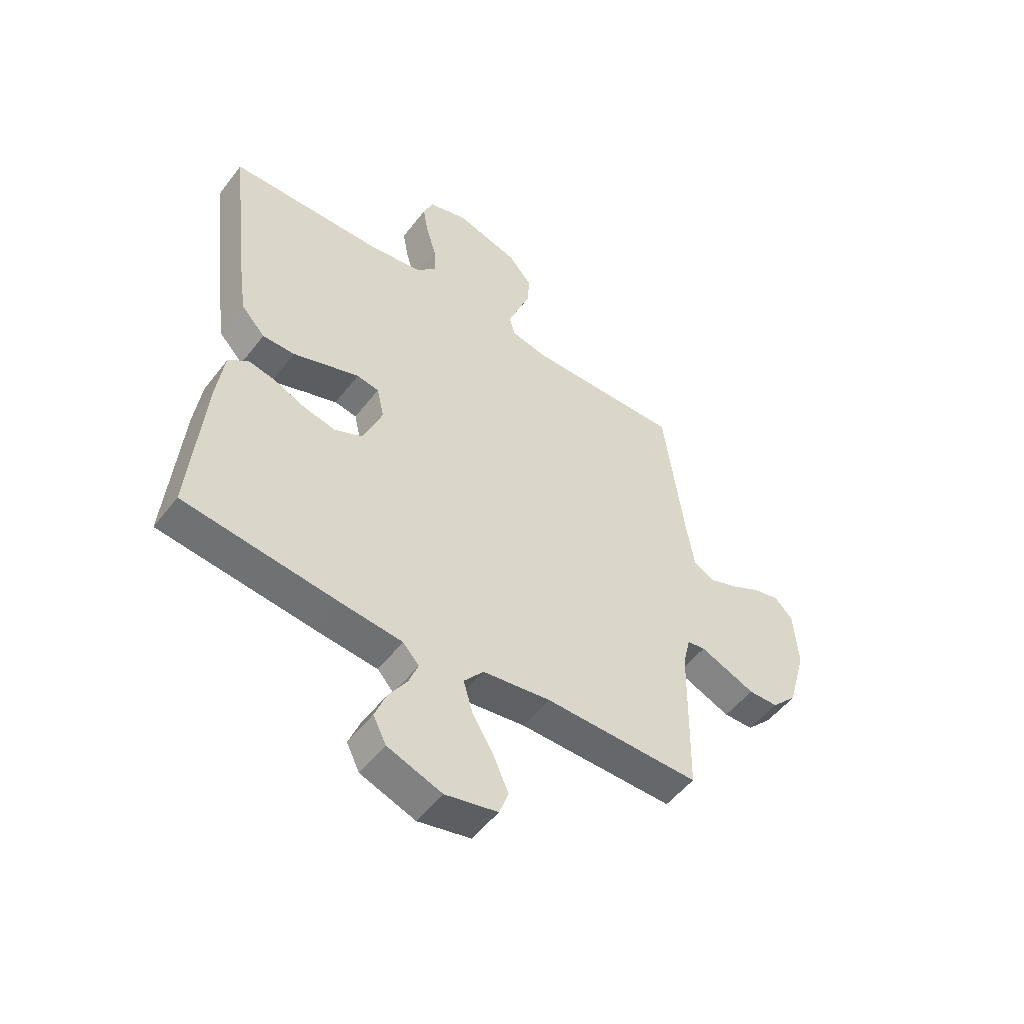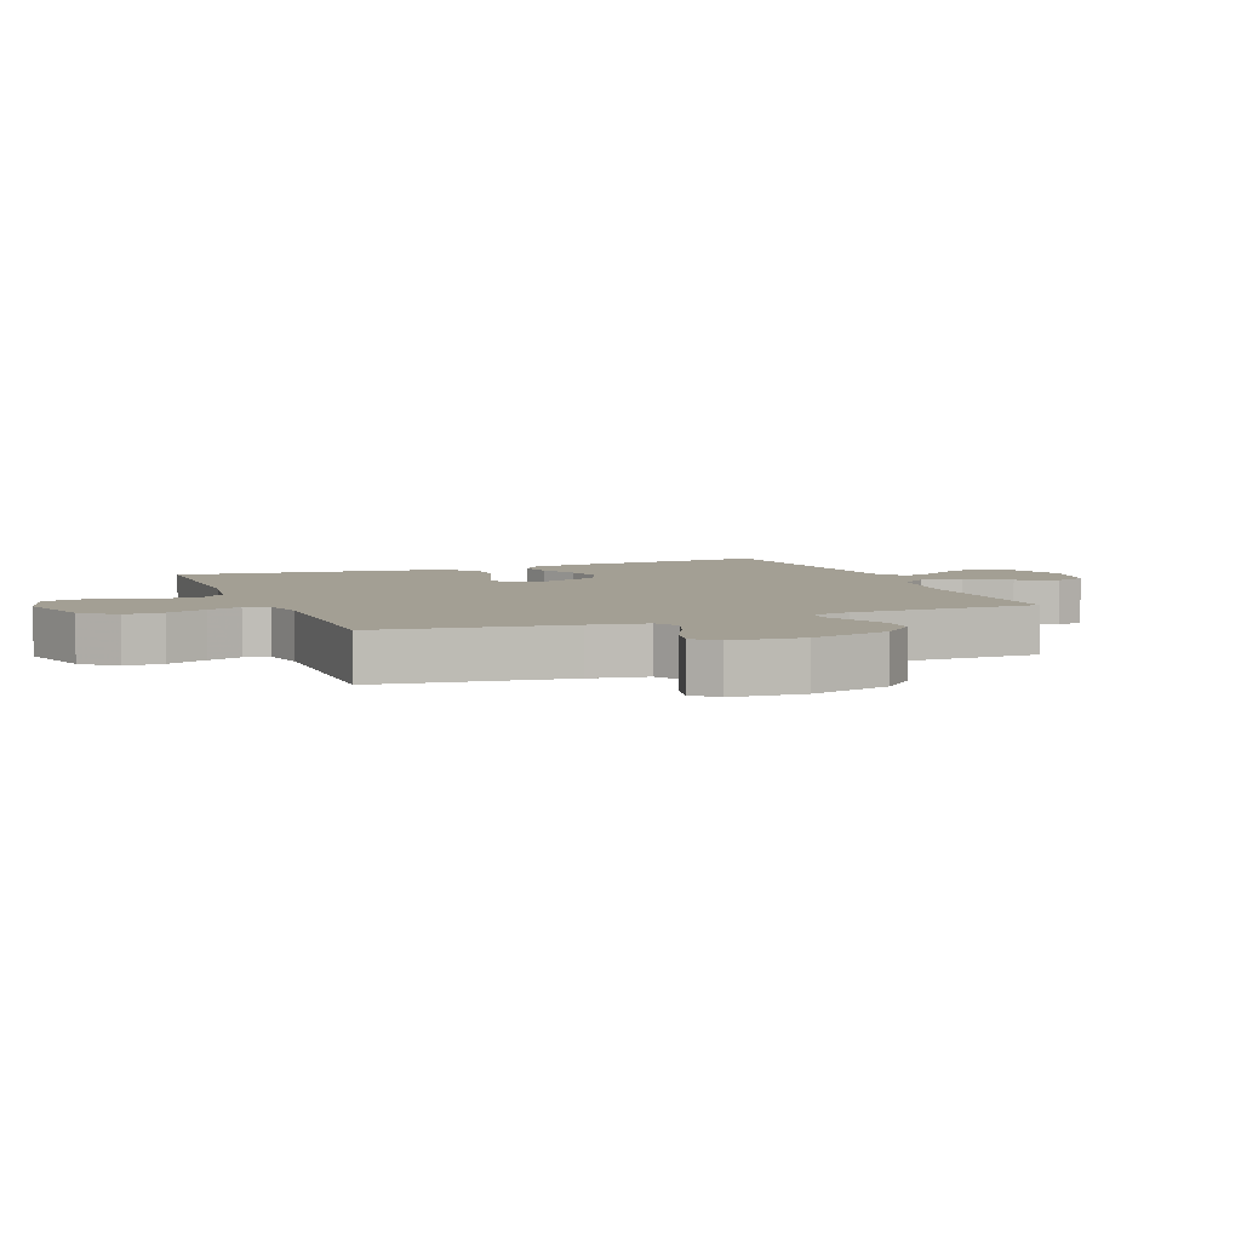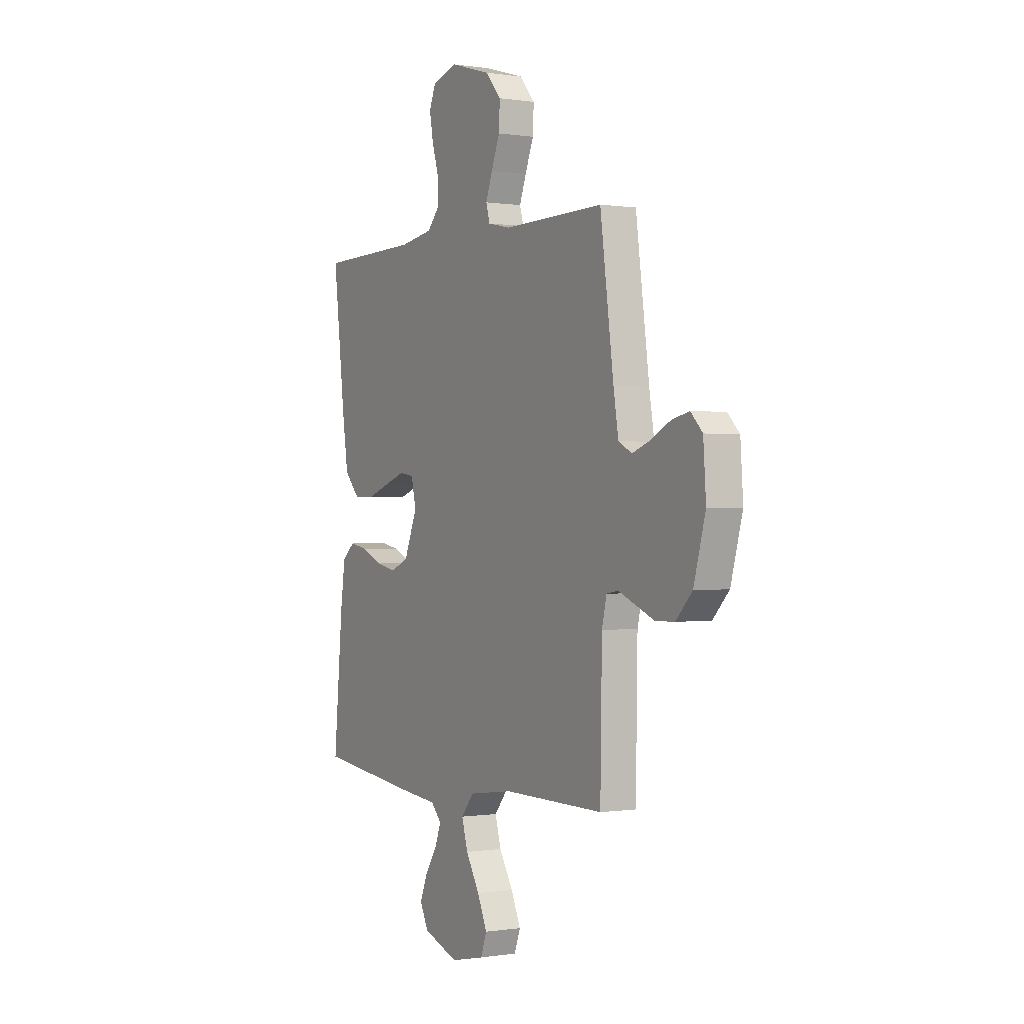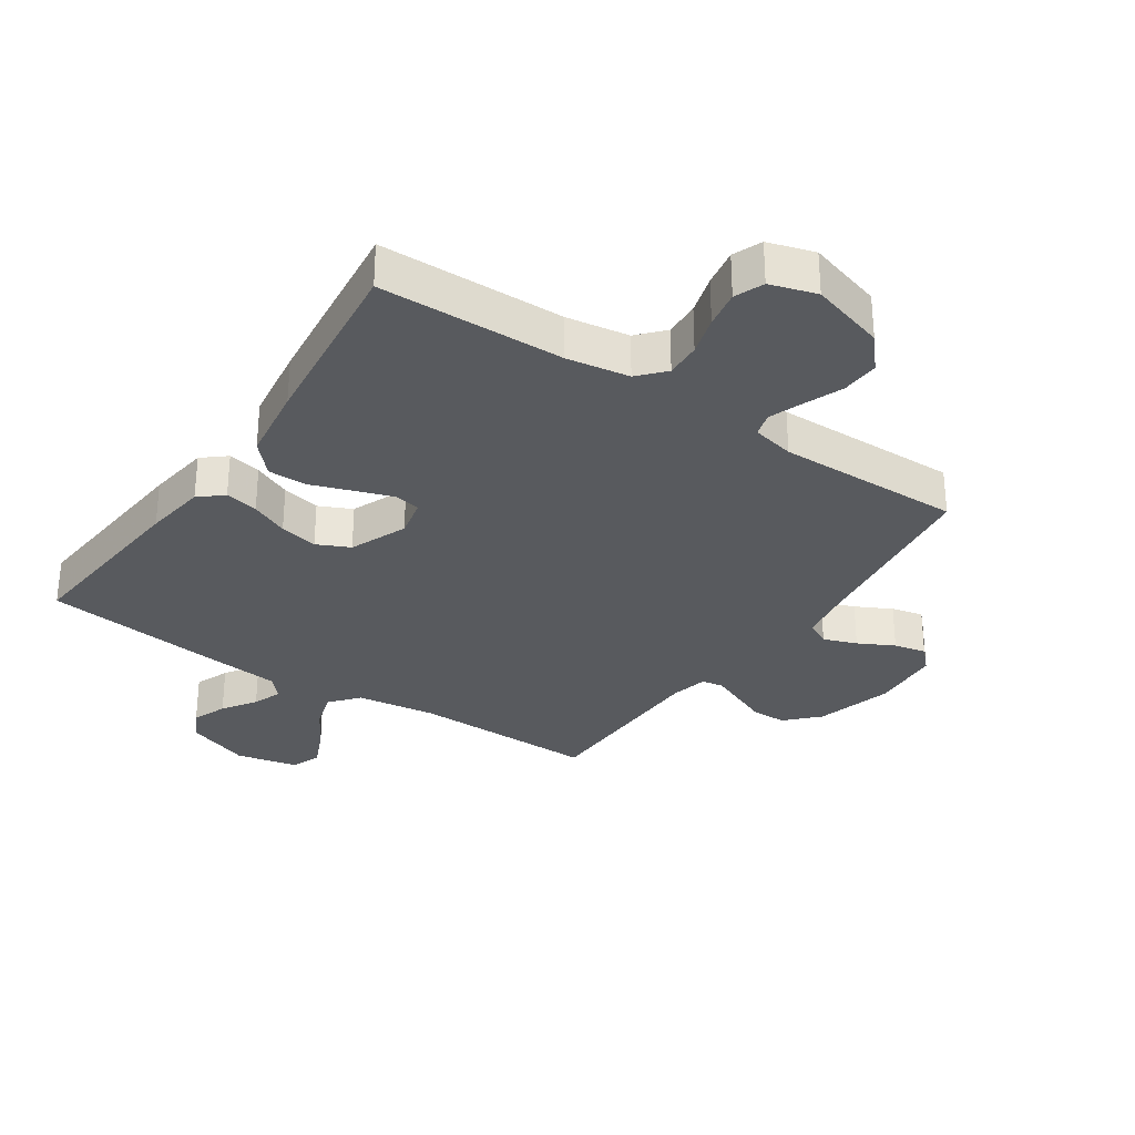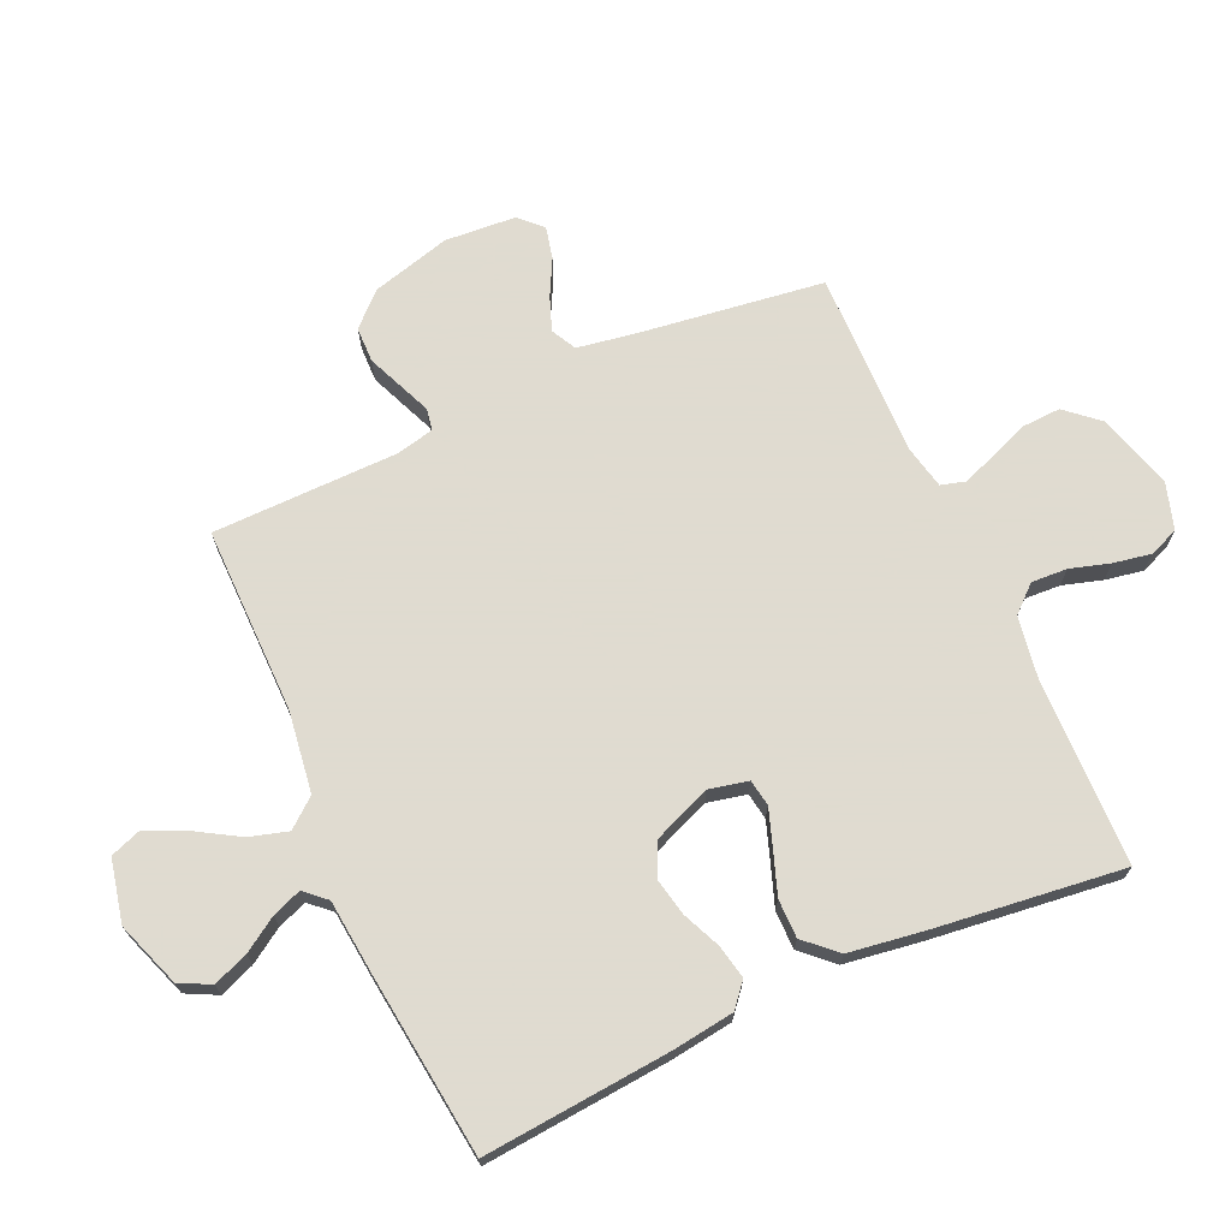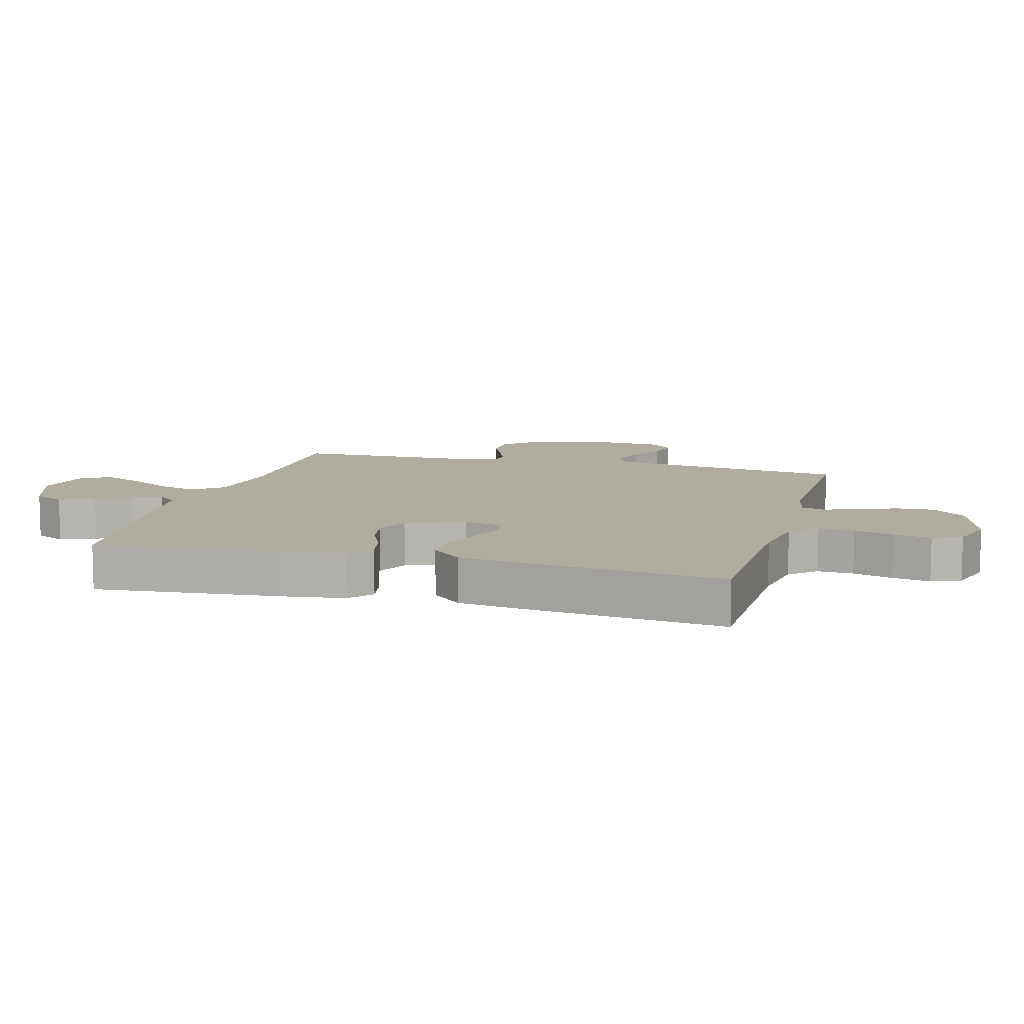
<metadata>
{"format":"obj","ext":"obj","renderer":"f3d","projection":"perspective","resolution":1024,"background":"white","views":[{"elev":-51.9,"azim":-36.5,"up":"+Z"},{"elev":5.3,"azim":68.3,"up":"+Y"},{"elev":-0.1,"azim":59.8,"up":"+Z"},{"elev":-30.8,"azim":-34.1,"up":"+Y"},{"elev":70.2,"azim":-114.1,"up":"+Y"},{"elev":9.9,"azim":-74.6,"up":"+Y"}]}
</metadata>
<code>
v -0.5 0.07 0.5
v -0.2 0.07 0.506
v -0.099 0.07 0.522
v -0.061 0.07 0.564
v -0.064 0.07 0.622
v -0.083 0.07 0.686
v -0.094 0.07 0.747
v -0.075 0.07 0.794
v 0 0.07 0.817
v 0.122 0.07 0.781
v 0.168 0.07 0.728
v 0.165 0.07 0.666
v 0.14 0.07 0.603
v 0.12 0.07 0.549
v 0.131 0.07 0.51
v 0.2 0.07 0.495
v 0.5 0.07 0.5
v 0.54 0.07 0.2
v 0.555 0.07 0.109
v 0.595 0.07 0.088
v 0.649 0.07 0.108
v 0.707 0.07 0.138
v 0.759 0.07 0.15
v 0.794 0.07 0.114
v 0.802 0.07 0
v 0.767 0.07 -0.127
v 0.718 0.07 -0.178
v 0.661 0.07 -0.179
v 0.604 0.07 -0.155
v 0.554 0.07 -0.134
v 0.519 0.07 -0.14
v 0.505 0.07 -0.2
v 0.5 0.07 -0.5
v 0.2 0.07 -0.497
v 0.069 0.07 -0.515
v 0.031 0.07 -0.561
v 0.049 0.07 -0.623
v 0.09 0.07 -0.692
v 0.119 0.07 -0.757
v 0.101 0.07 -0.806
v 0 0.07 -0.828
v -0.105 0.07 -0.79
v -0.13 0.07 -0.74
v -0.108 0.07 -0.684
v -0.072 0.07 -0.629
v -0.054 0.07 -0.582
v -0.085 0.07 -0.548
v -0.2 0.07 -0.536
v -0.5 0.07 -0.5
v -0.473 0.07 -0.2
v -0.459 0.07 -0.099
v -0.421 0.07 -0.067
v -0.367 0.07 -0.078
v -0.306 0.07 -0.105
v -0.244 0.07 -0.118
v -0.191 0.07 -0.093
v -0.153 0.07 0
v -0.167 0.07 0.063
v -0.21 0.07 0.07
v -0.271 0.07 0.049
v -0.339 0.07 0.025
v -0.401 0.07 0.025
v -0.447 0.07 0.075
v -0.465 0.07 0.2
v -0.5 0 0.5
v -0.2 0 0.506
v -0.099 0 0.522
v -0.061 0 0.564
v -0.064 0 0.622
v -0.083 0 0.686
v -0.094 0 0.747
v -0.075 0 0.794
v 0 0 0.817
v 0.122 0 0.781
v 0.168 0 0.728
v 0.165 0 0.666
v 0.14 0 0.603
v 0.12 0 0.549
v 0.131 0 0.51
v 0.2 0 0.495
v 0.5 0 0.5
v 0.54 0 0.2
v 0.555 0 0.109
v 0.595 0 0.088
v 0.649 0 0.108
v 0.707 0 0.138
v 0.759 0 0.15
v 0.794 0 0.114
v 0.802 0 0
v 0.767 0 -0.127
v 0.718 0 -0.178
v 0.661 0 -0.179
v 0.604 0 -0.155
v 0.554 0 -0.134
v 0.519 0 -0.14
v 0.505 0 -0.2
v 0.5 0 -0.5
v 0.2 0 -0.497
v 0.069 0 -0.515
v 0.031 0 -0.561
v 0.049 0 -0.623
v 0.09 0 -0.692
v 0.119 0 -0.757
v 0.101 0 -0.806
v 0 0 -0.828
v -0.105 0 -0.79
v -0.13 0 -0.74
v -0.108 0 -0.684
v -0.072 0 -0.629
v -0.054 0 -0.582
v -0.085 0 -0.548
v -0.2 0 -0.536
v -0.5 0 -0.5
v -0.473 0 -0.2
v -0.459 0 -0.099
v -0.421 0 -0.067
v -0.367 0 -0.078
v -0.306 0 -0.105
v -0.244 0 -0.118
v -0.191 0 -0.093
v -0.153 0 0
v -0.167 0 0.063
v -0.21 0 0.07
v -0.271 0 0.049
v -0.339 0 0.025
v -0.401 0 0.025
v -0.447 0 0.075
v -0.465 0 0.2
f 64 1 2
f 63 64 2
f 62 63 2
f 61 62 2
f 60 61 2
f 59 60 2 3
f 58 59 3 4
f 57 58 4
f 52 53 54
f 51 52 54
f 50 51 54
f 49 50 54
f 48 49 54
f 47 48 54
f 46 47 54 55
f 43 44 45
f 42 43 45
f 41 42 45
f 40 41 45
f 39 40 45
f 38 39 45
f 37 38 45
f 36 37 45 46
f 46 55 56
f 36 46 56
f 35 36 56
f 32 33 34
f 35 56 57
f 34 35 57
f 32 34 57
f 31 32 57
f 27 28 29
f 26 27 29
f 25 26 29
f 24 25 29
f 23 24 29
f 22 23 29
f 21 22 29
f 20 21 29 30
f 16 17 18
f 15 16 18 19
f 11 12 13
f 10 11 13
f 9 10 13
f 8 9 13
f 7 8 13
f 6 7 13
f 5 6 13
f 4 5 13 14
f 57 4 14 15
f 30 31 57
f 20 30 57
f 19 20 57
f 15 19 57
f 66 65 128
f 66 128 127
f 66 127 126
f 66 126 125
f 66 125 124
f 67 66 124 123
f 68 67 123 122
f 68 122 121
f 118 117 116
f 118 116 115
f 118 115 114
f 118 114 113
f 118 113 112
f 118 112 111
f 119 118 111 110
f 109 108 107
f 109 107 106
f 109 106 105
f 109 105 104
f 109 104 103
f 109 103 102
f 109 102 101
f 110 109 101 100
f 120 119 110
f 120 110 100
f 120 100 99
f 98 97 96
f 121 120 99
f 121 99 98
f 121 98 96
f 121 96 95
f 93 92 91
f 93 91 90
f 93 90 89
f 93 89 88
f 93 88 87
f 93 87 86
f 93 86 85
f 94 93 85 84
f 82 81 80
f 83 82 80 79
f 77 76 75
f 77 75 74
f 77 74 73
f 77 73 72
f 77 72 71
f 77 71 70
f 77 70 69
f 78 77 69 68
f 79 78 68 121
f 121 95 94
f 121 94 84
f 121 84 83
f 121 83 79
f 1 65 66 2
f 2 66 67 3
f 3 67 68 4
f 4 68 69 5
f 5 69 70 6
f 6 70 71 7
f 7 71 72 8
f 8 72 73 9
f 9 73 74 10
f 10 74 75 11
f 11 75 76 12
f 12 76 77 13
f 13 77 78 14
f 14 78 79 15
f 15 79 80 16
f 16 80 81 17
f 17 81 82 18
f 18 82 83 19
f 19 83 84 20
f 20 84 85 21
f 21 85 86 22
f 22 86 87 23
f 23 87 88 24
f 24 88 89 25
f 25 89 90 26
f 26 90 91 27
f 27 91 92 28
f 28 92 93 29
f 29 93 94 30
f 30 94 95 31
f 31 95 96 32
f 32 96 97 33
f 33 97 98 34
f 34 98 99 35
f 35 99 100 36
f 36 100 101 37
f 37 101 102 38
f 38 102 103 39
f 39 103 104 40
f 40 104 105 41
f 41 105 106 42
f 42 106 107 43
f 43 107 108 44
f 44 108 109 45
f 45 109 110 46
f 46 110 111 47
f 47 111 112 48
f 48 112 113 49
f 49 113 114 50
f 50 114 115 51
f 51 115 116 52
f 52 116 117 53
f 53 117 118 54
f 54 118 119 55
f 55 119 120 56
f 56 120 121 57
f 57 121 122 58
f 58 122 123 59
f 59 123 124 60
f 60 124 125 61
f 61 125 126 62
f 62 126 127 63
f 63 127 128 64
f 64 128 65 1

</code>
